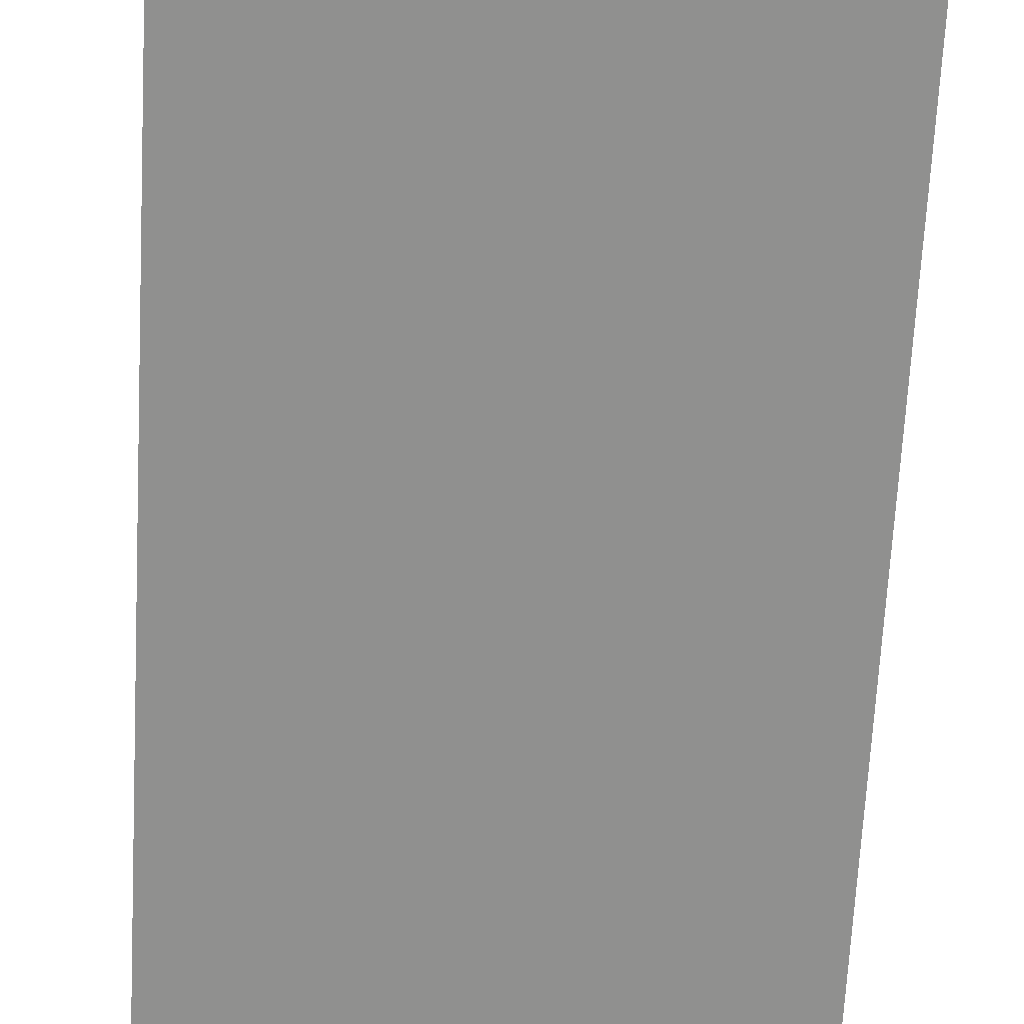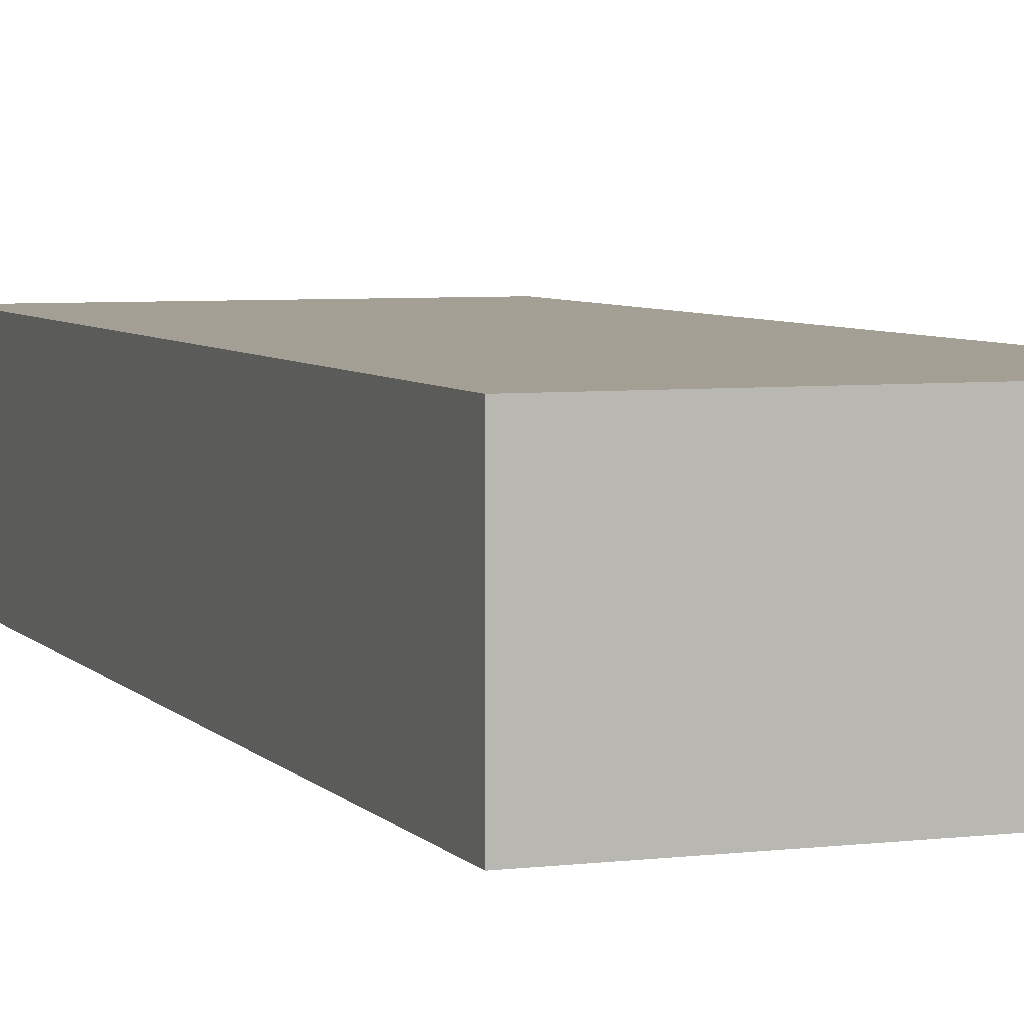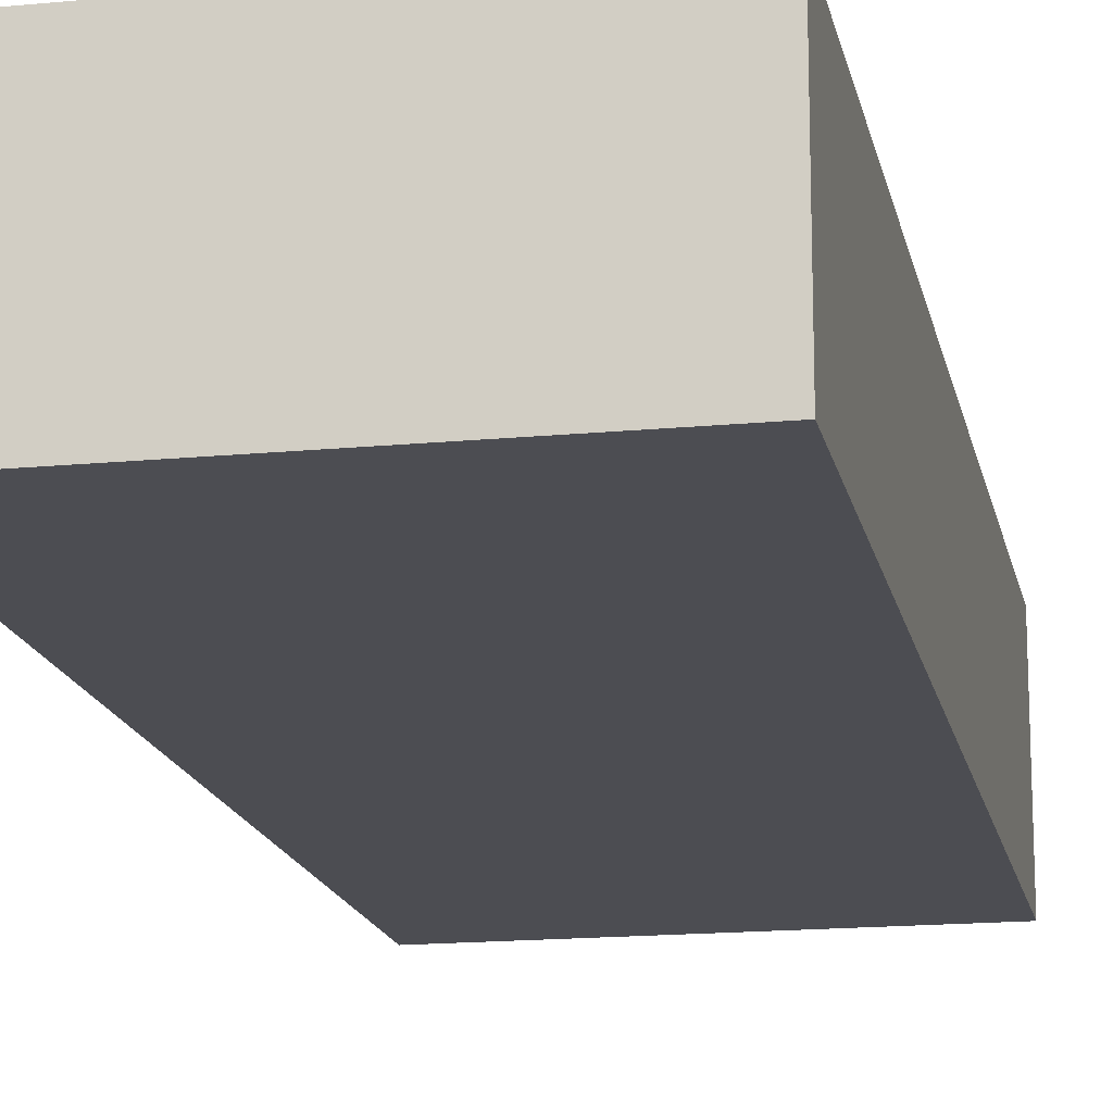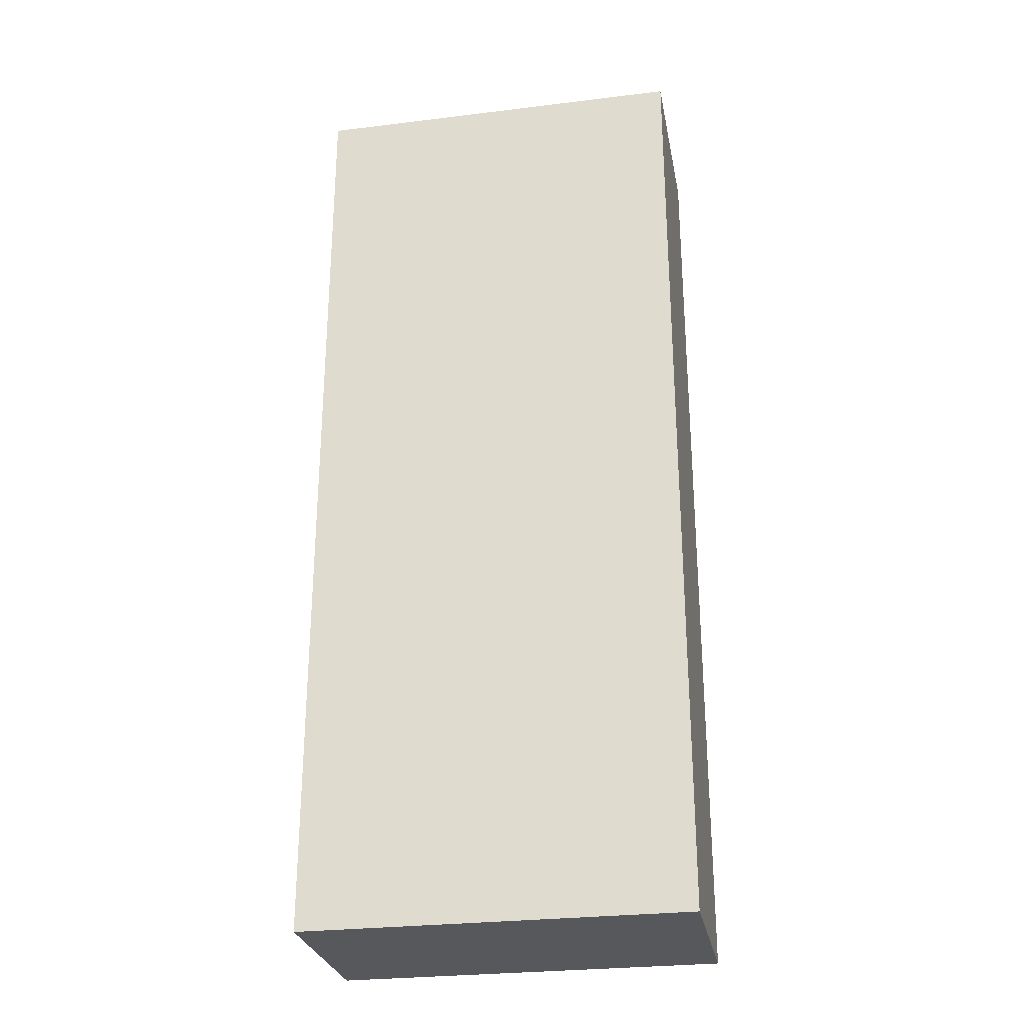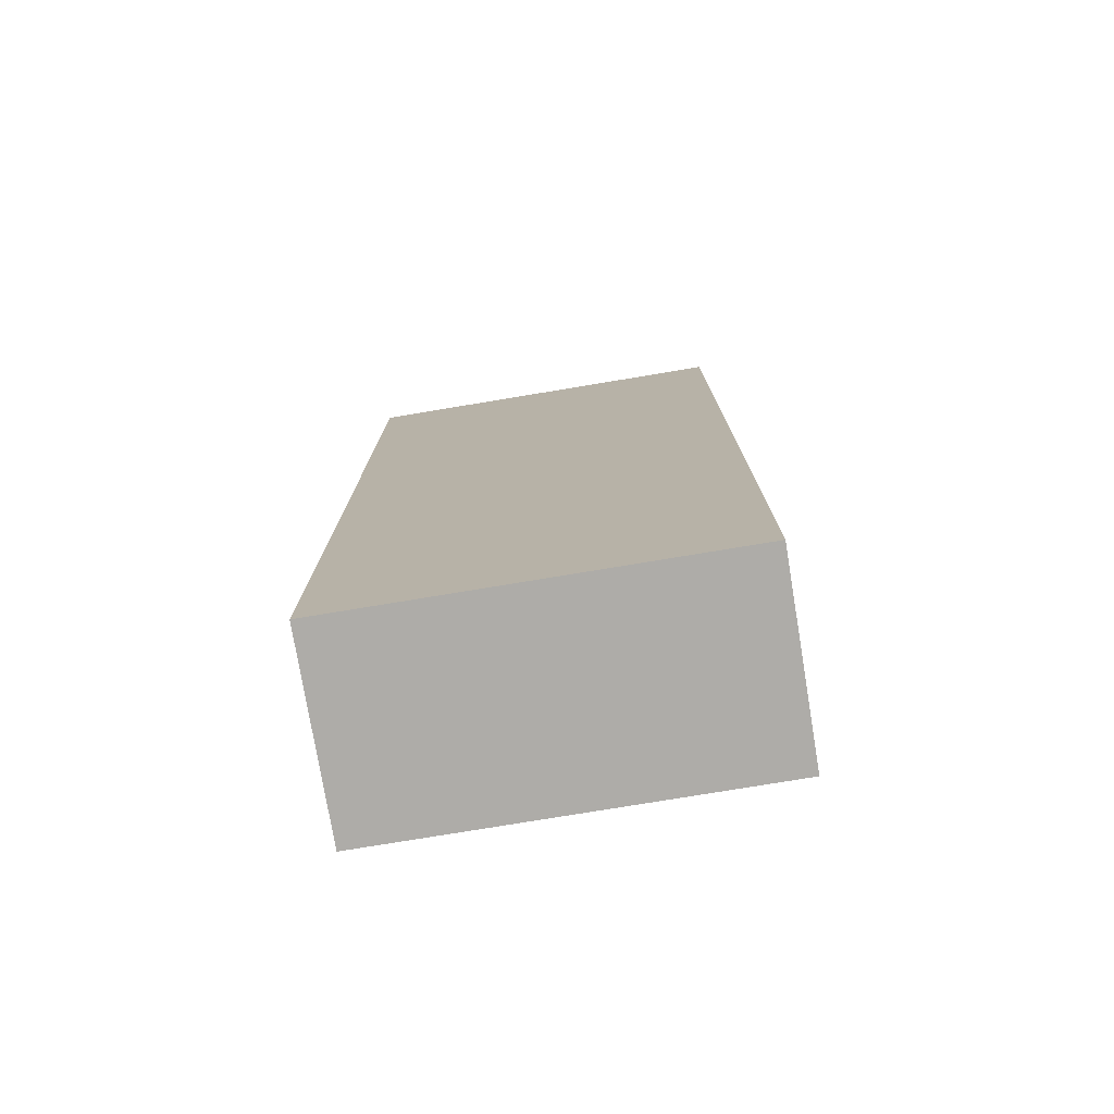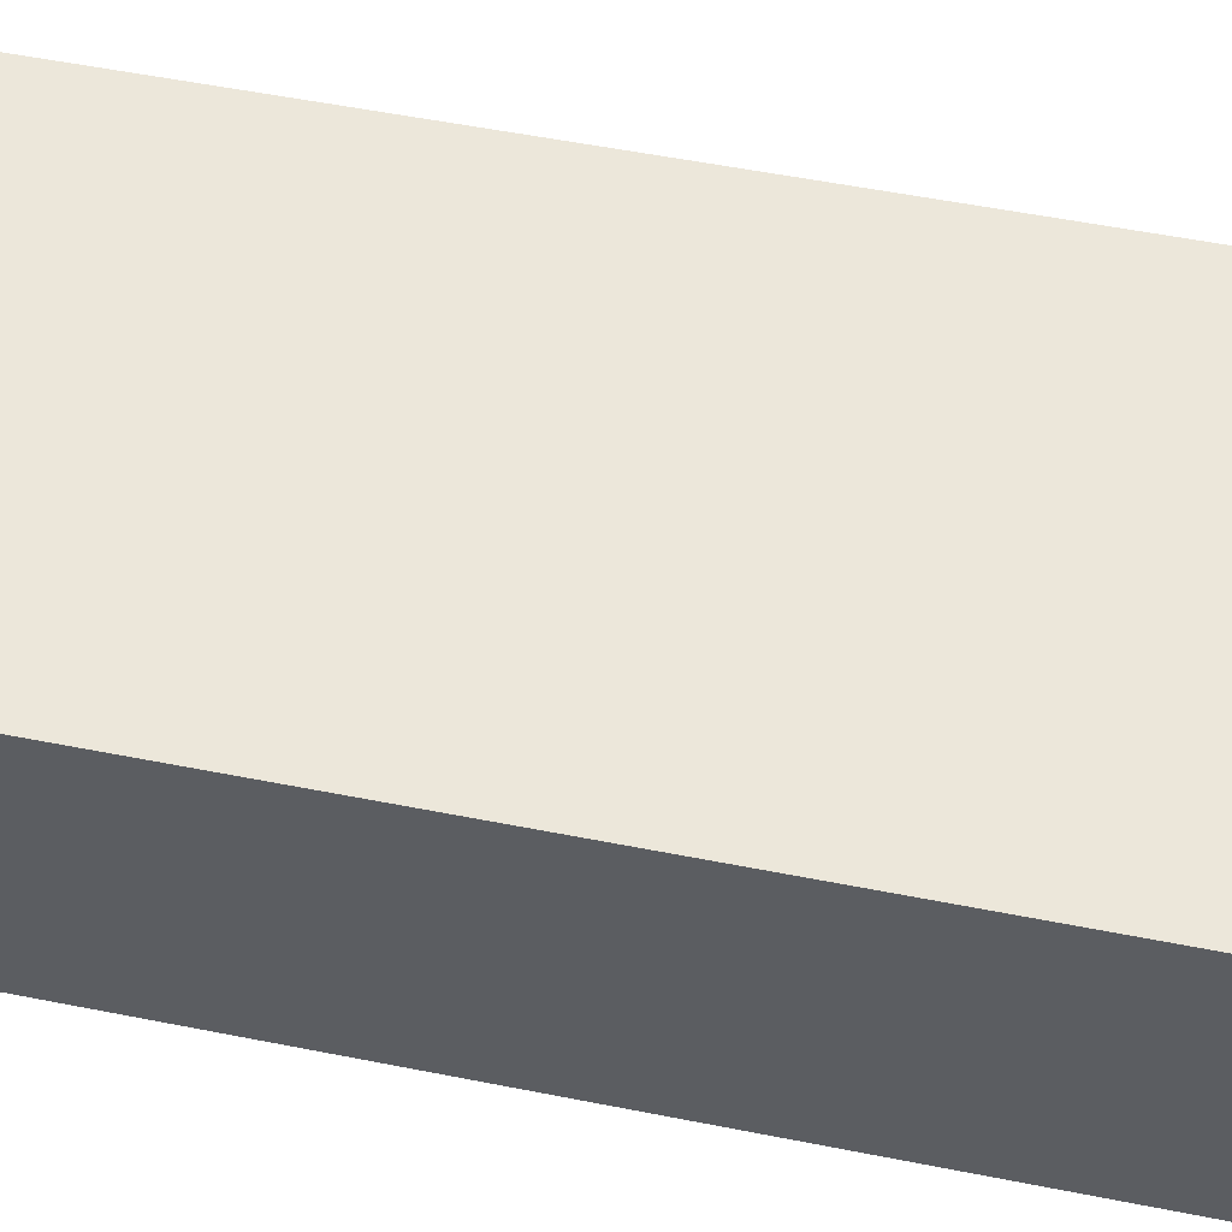
<metadata>
{"format":"obj","ext":"obj","renderer":"f3d","projection":"perspective","resolution":1024,"background":"white","views":[{"elev":-65.5,"azim":177.0,"up":"+Y"},{"elev":5.4,"azim":-20.6,"up":"+Y"},{"elev":-16.3,"azim":11.2,"up":"+Y"},{"elev":-27.8,"azim":10.6,"up":"+Z"},{"elev":-76.8,"azim":-170.6,"up":"+Z"},{"elev":50.7,"azim":-77.5,"up":"+Y"}]}
</metadata>
<code>
o Cube (14)
g Cube (14)
v -141 37 2
v -143 37 2
v -141 38 2
v -143 38 2
v -143 37 -3
v -143 38 -3
v -141 37 -3
v -141 38 -3
g Cube (14)
f 3 4 2 1
f 4 6 5 2
f 6 8 7 5
f 8 3 1 7
f 8 6 4 3
f 1 2 5 7

</code>
